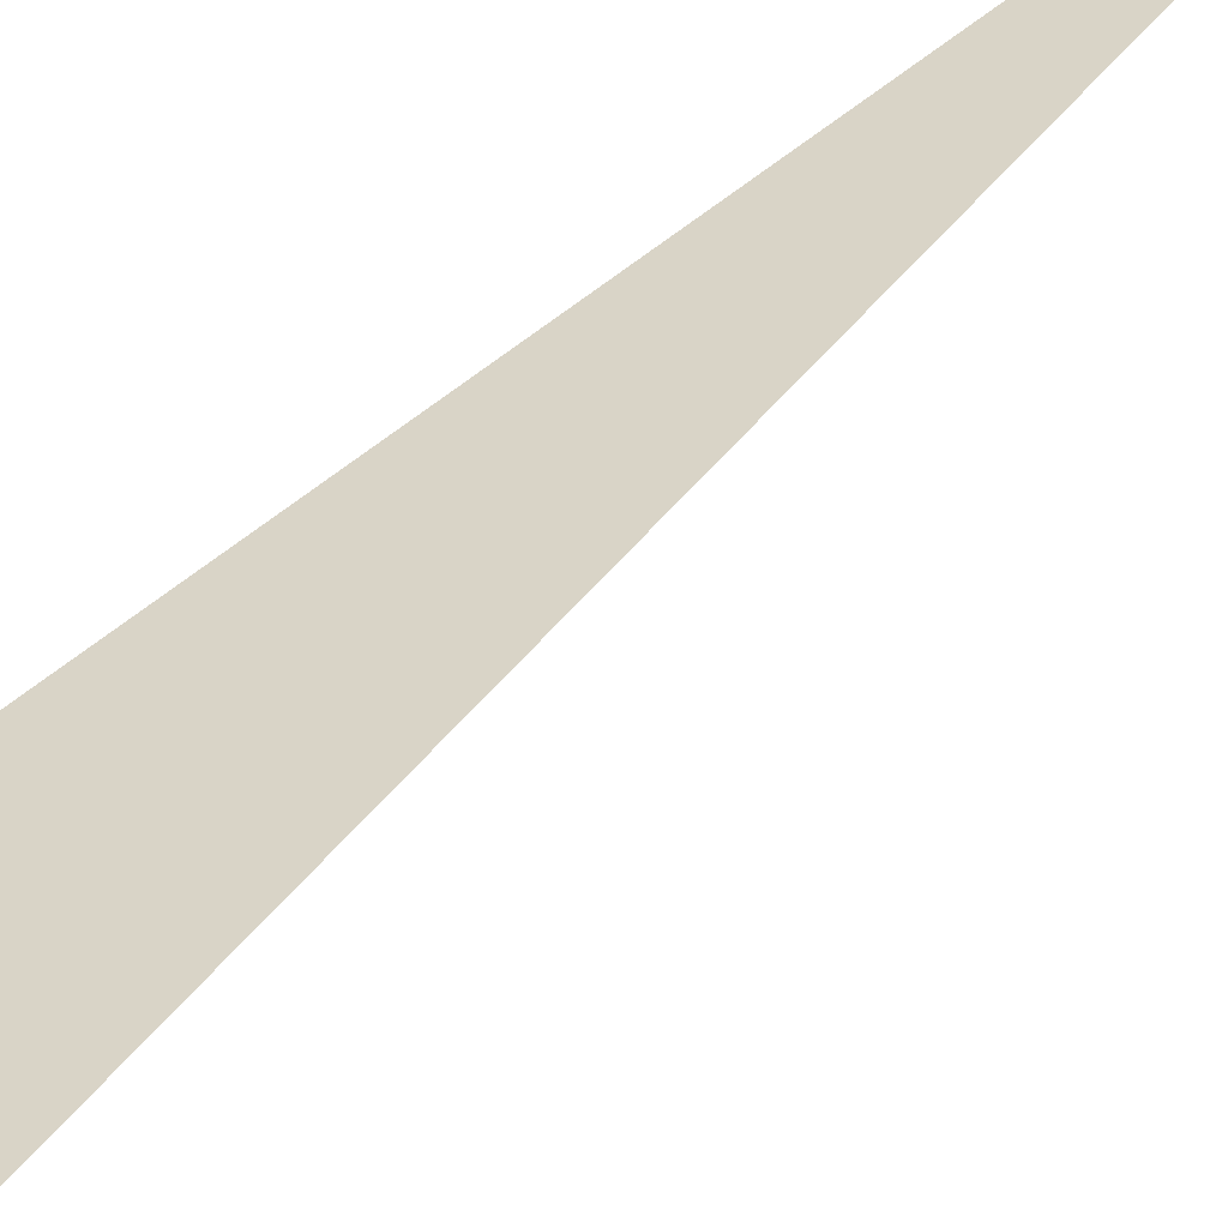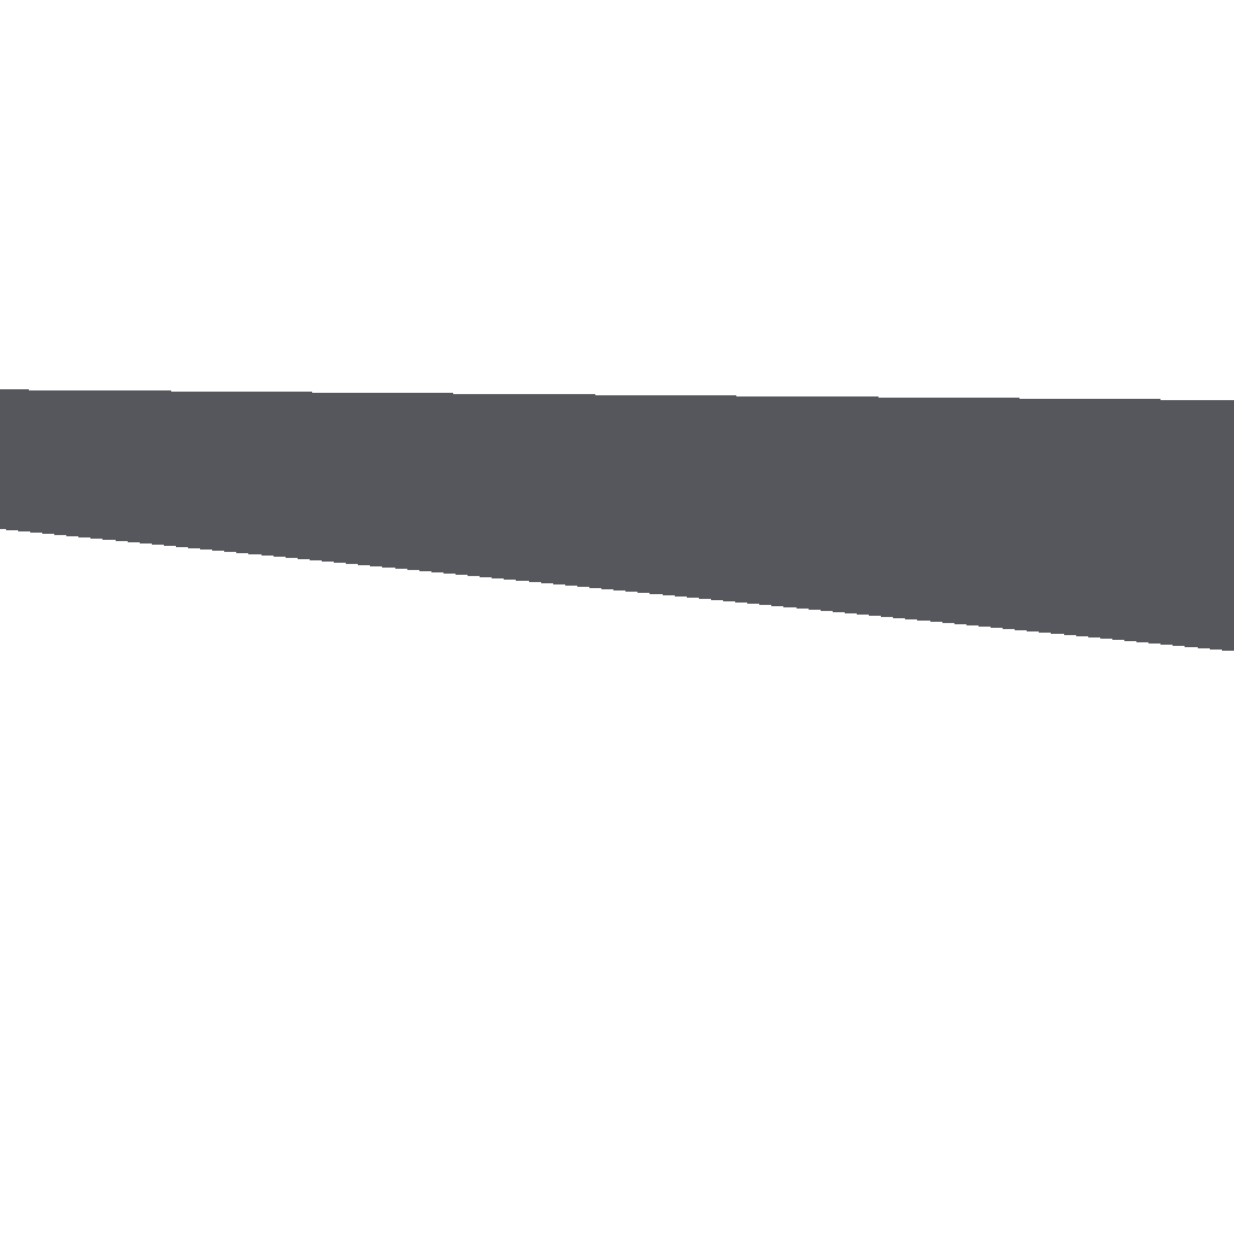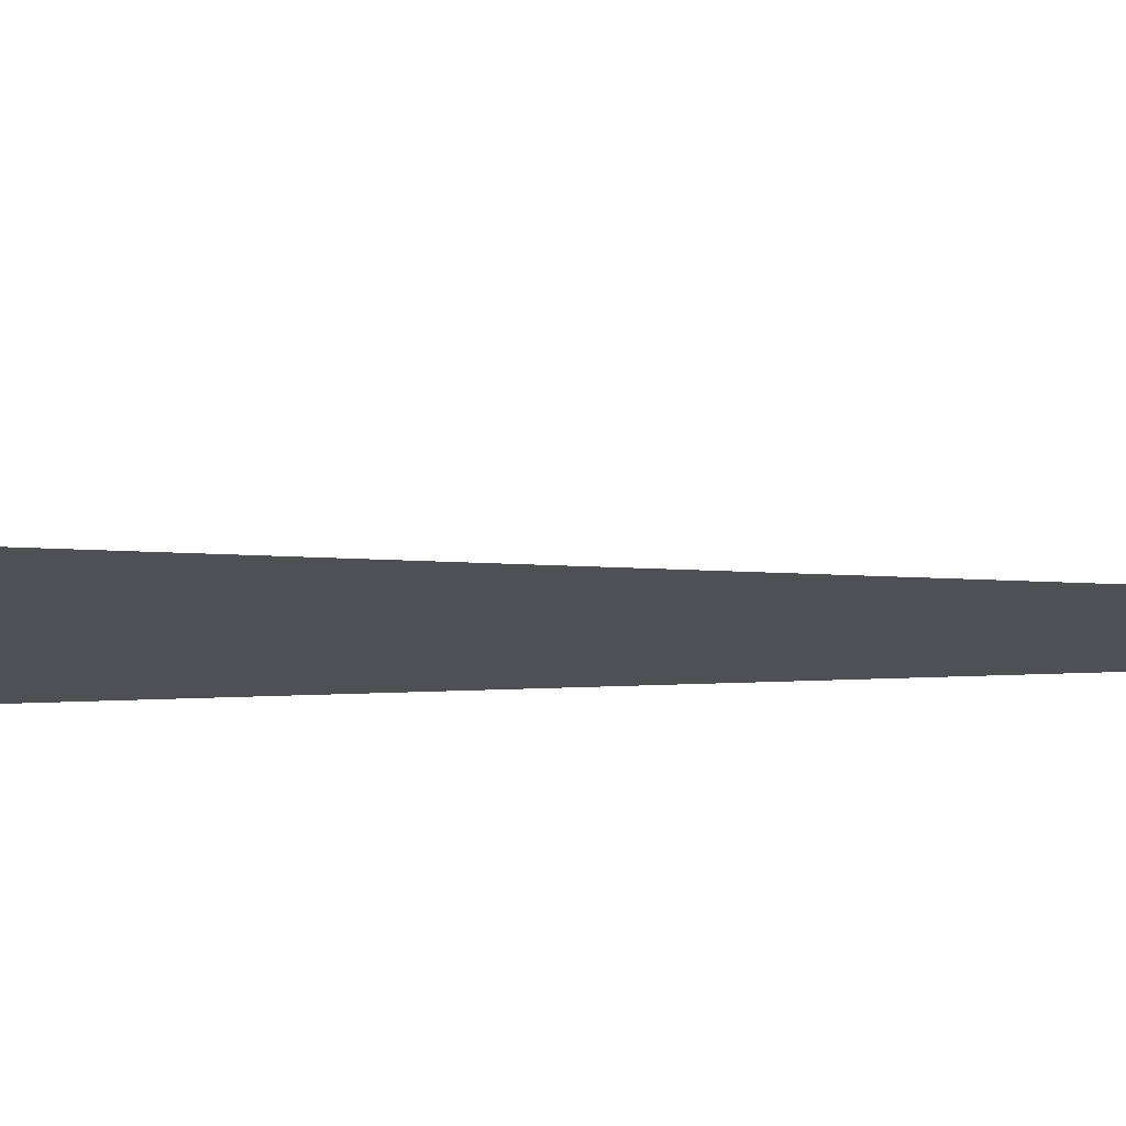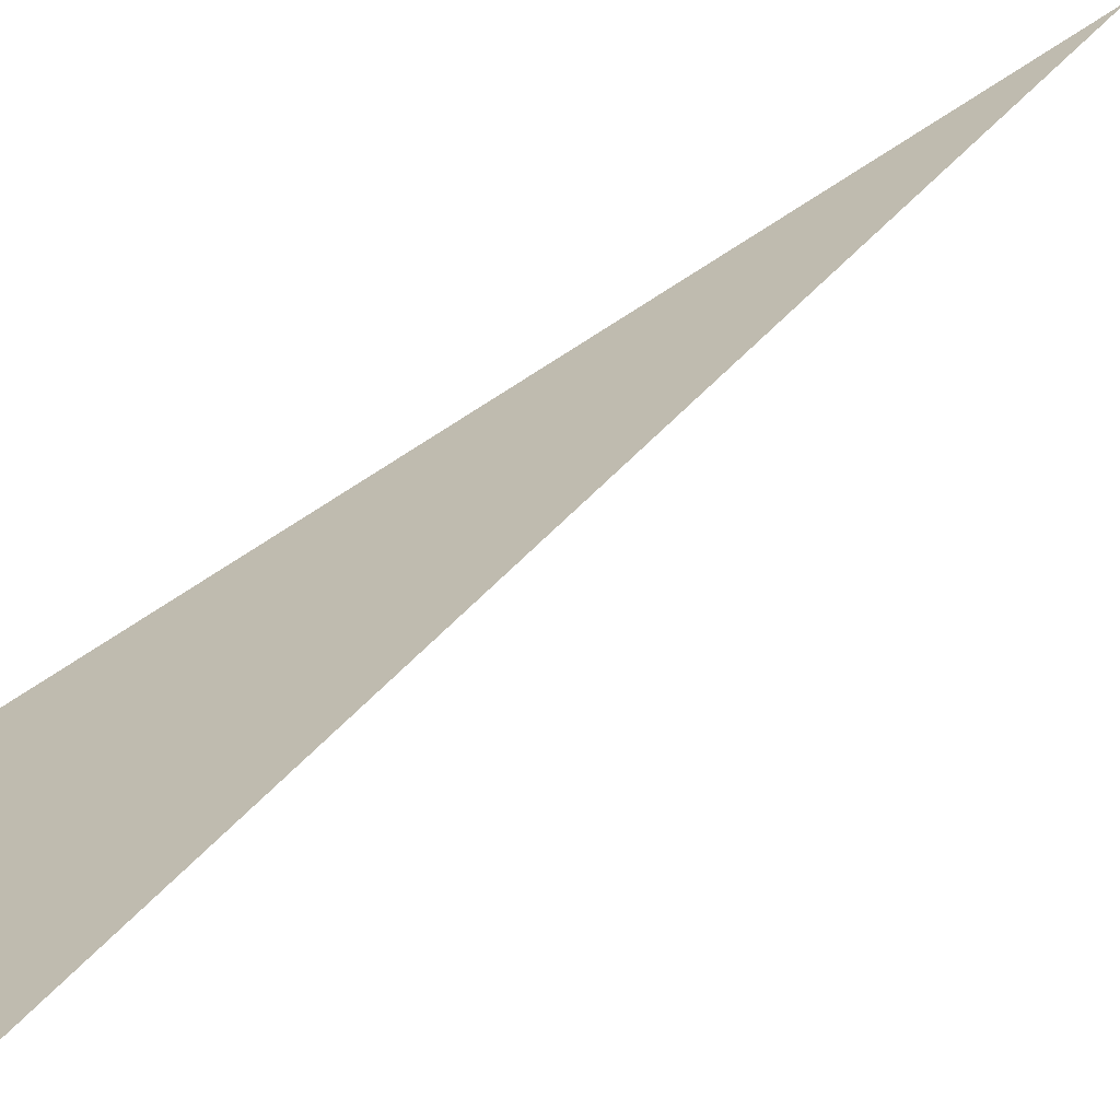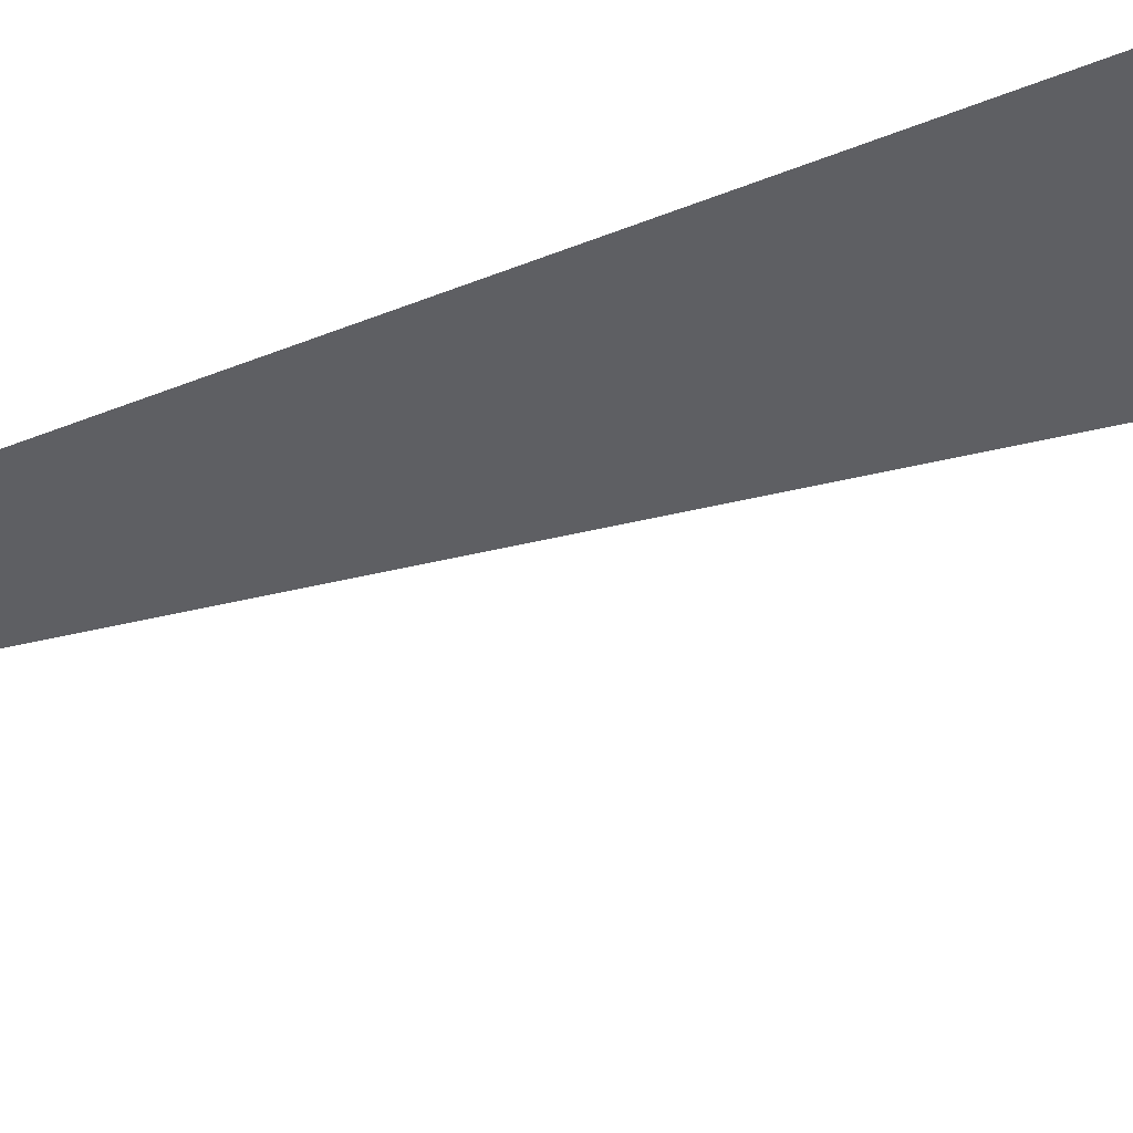
<metadata>
{"format":"obj","ext":"obj","renderer":"f3d","projection":"perspective","resolution":1024,"background":"white","views":[{"elev":44.8,"azim":43.7,"up":"+Y"},{"elev":-42.6,"azim":-90.7,"up":"+Y"},{"elev":-5.2,"azim":111.1,"up":"+Y"},{"elev":25.7,"azim":33.1,"up":"+Y"},{"elev":-57.5,"azim":-67.8,"up":"+Y"}]}
</metadata>
<code>
v -0.7493 8.077 3.33
v -0.1243 8.244 3.33
v -0.7493 8.077 0
v -0.2799 8.234 3.329
v -0.0605 8.151 2.861
v -0.3746 8.181 3.03
f 1 2 3
f 4 5 6

</code>
